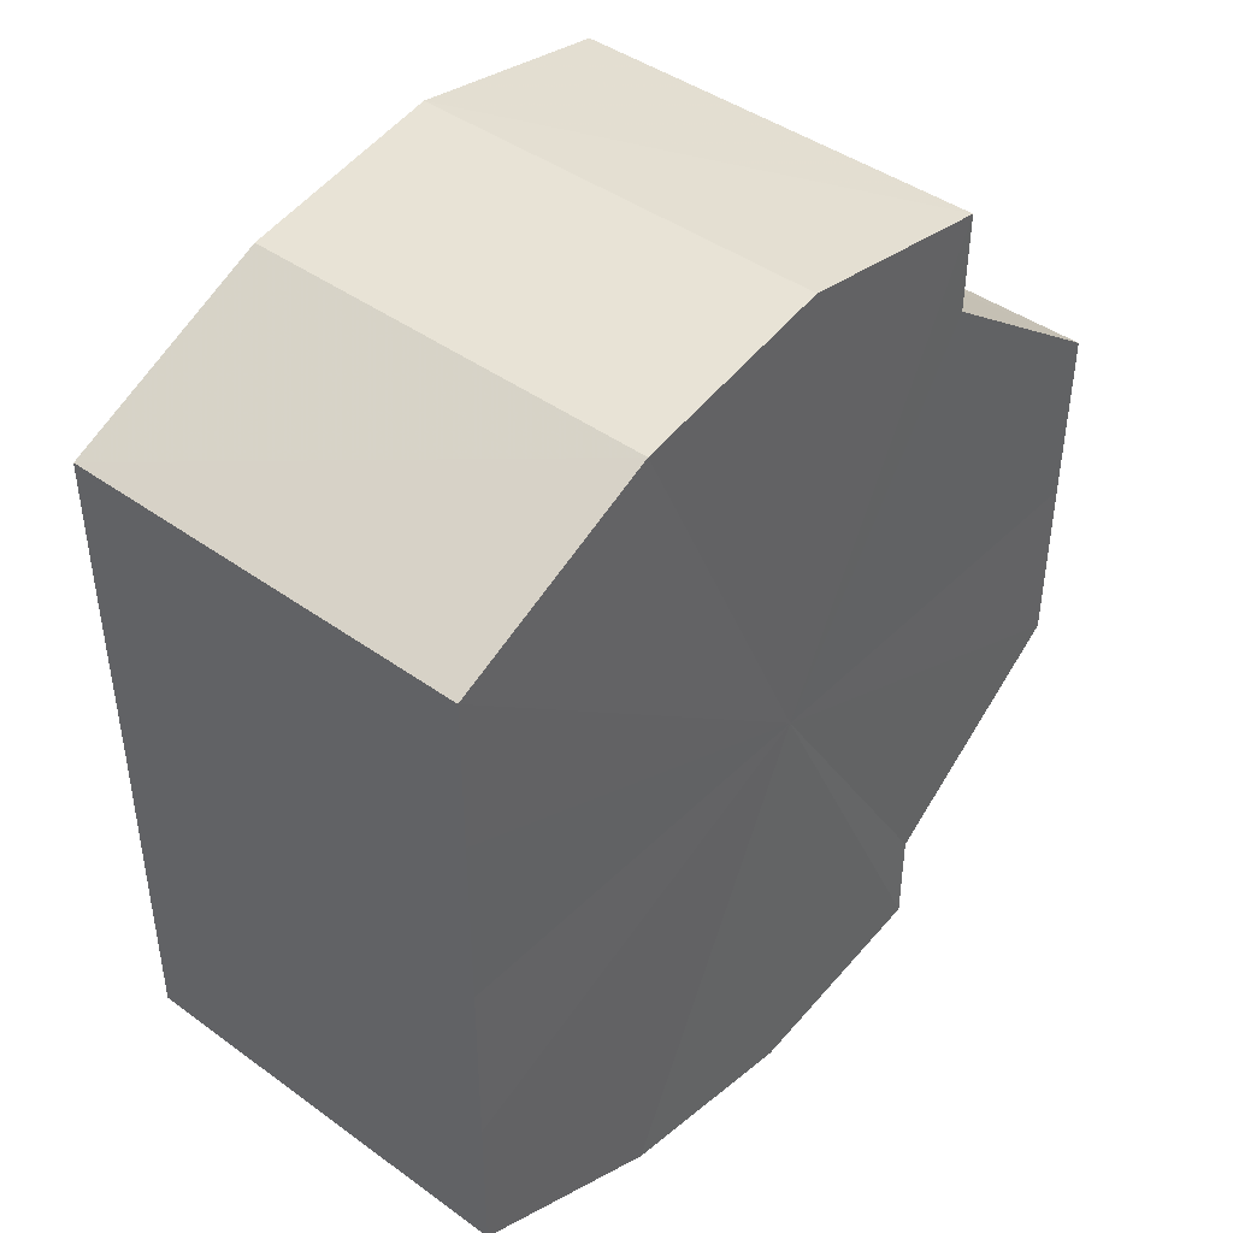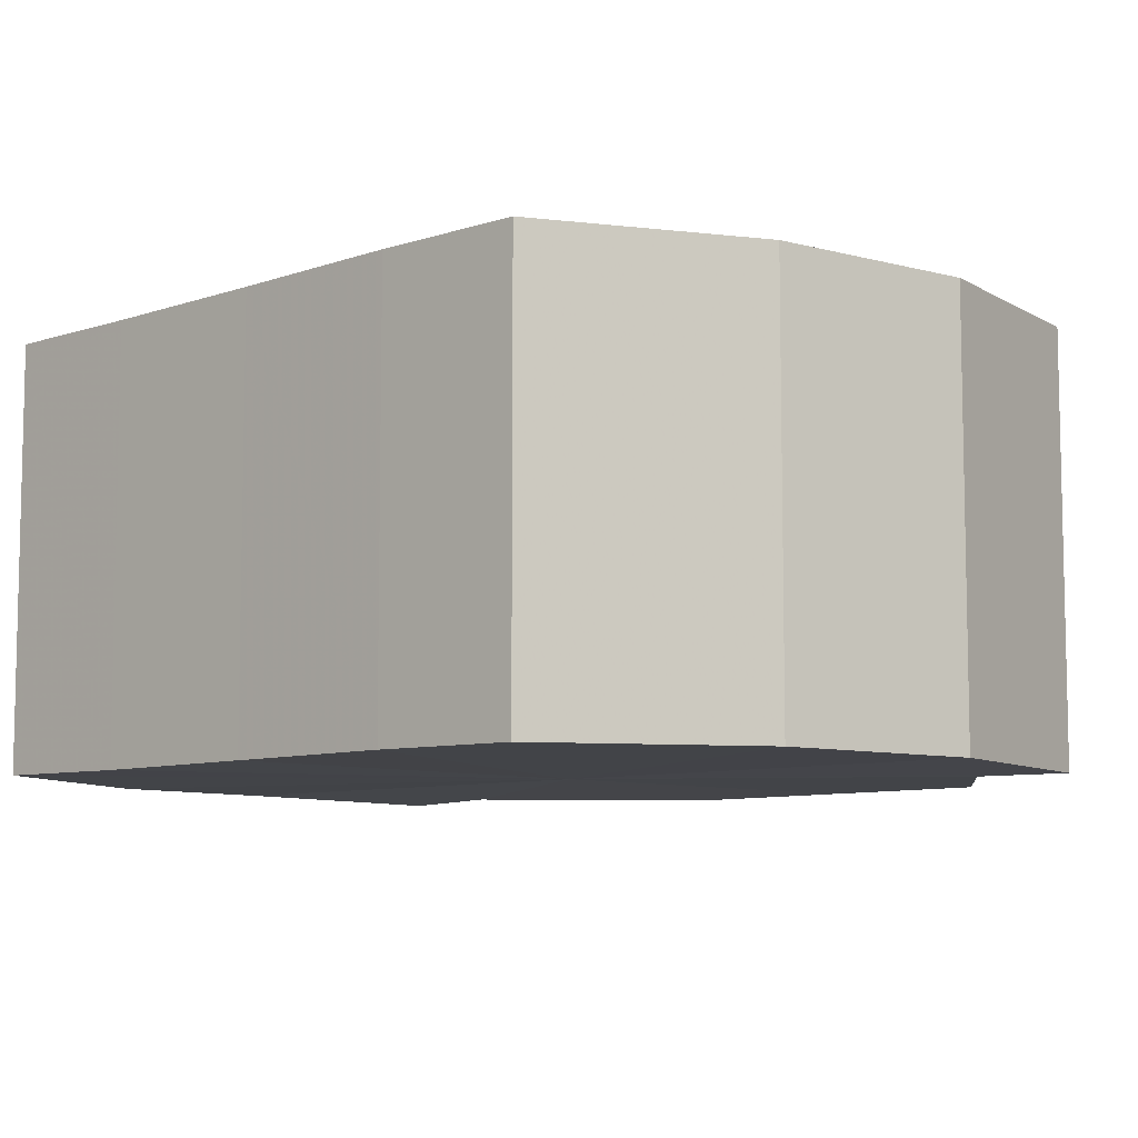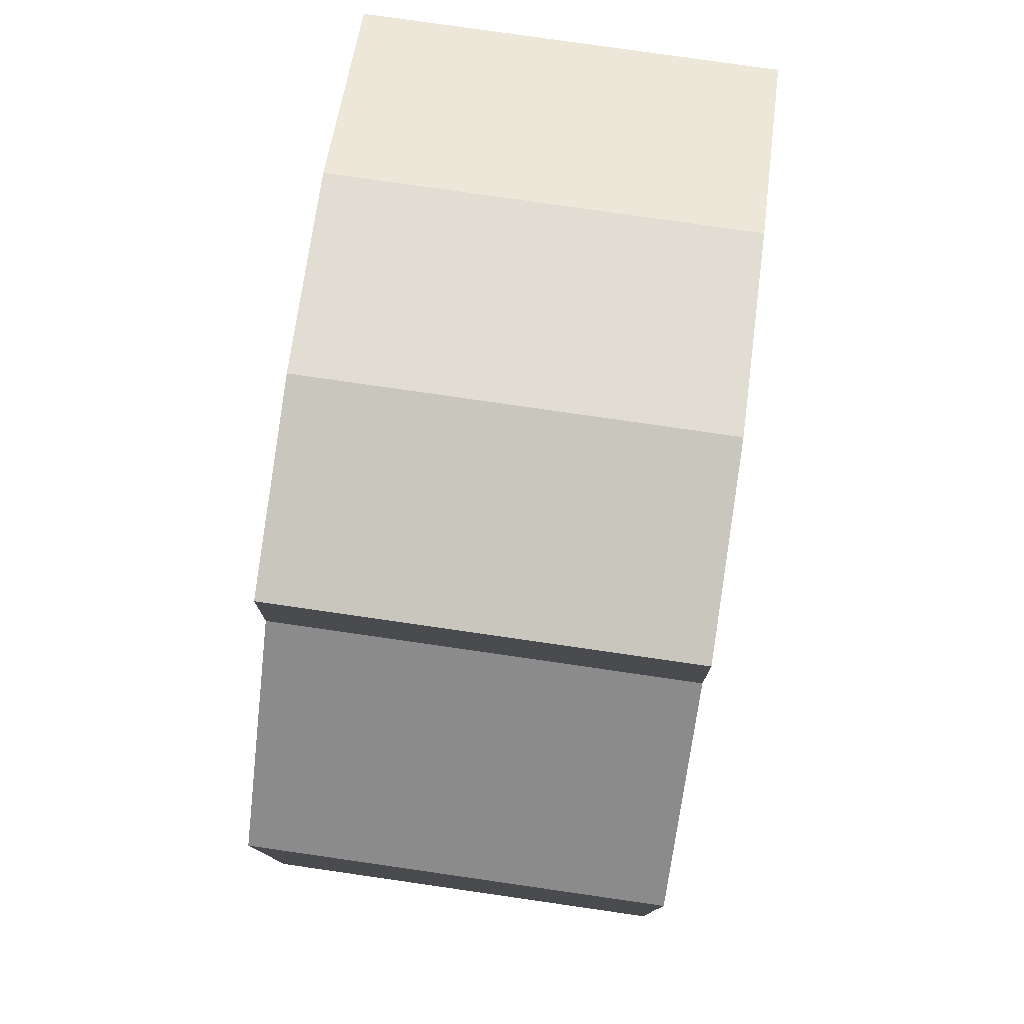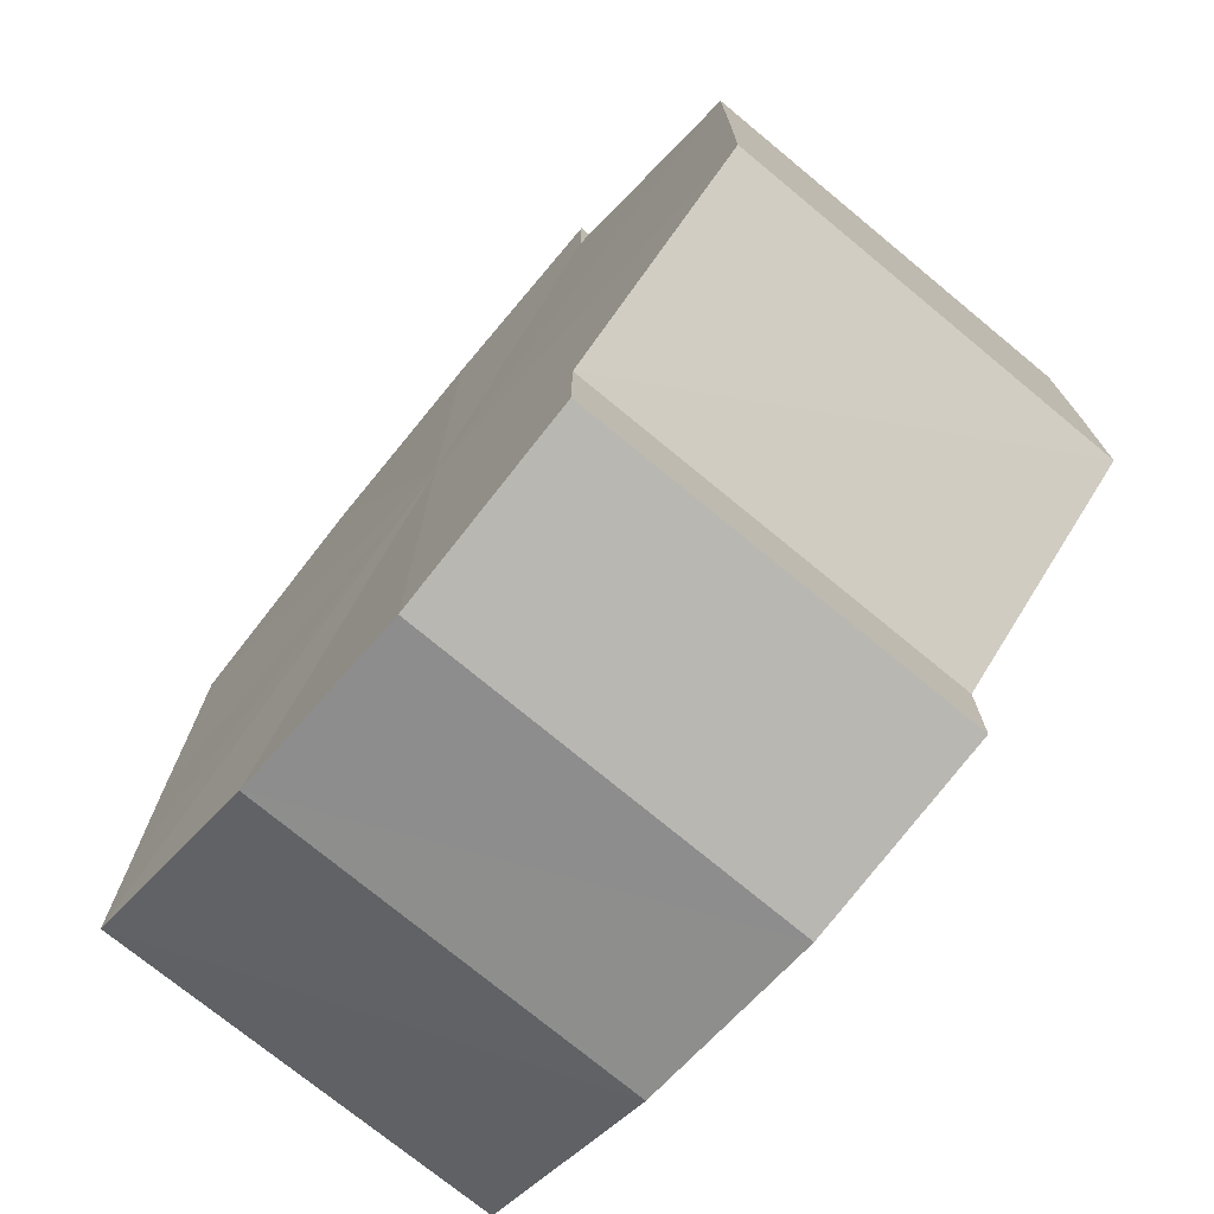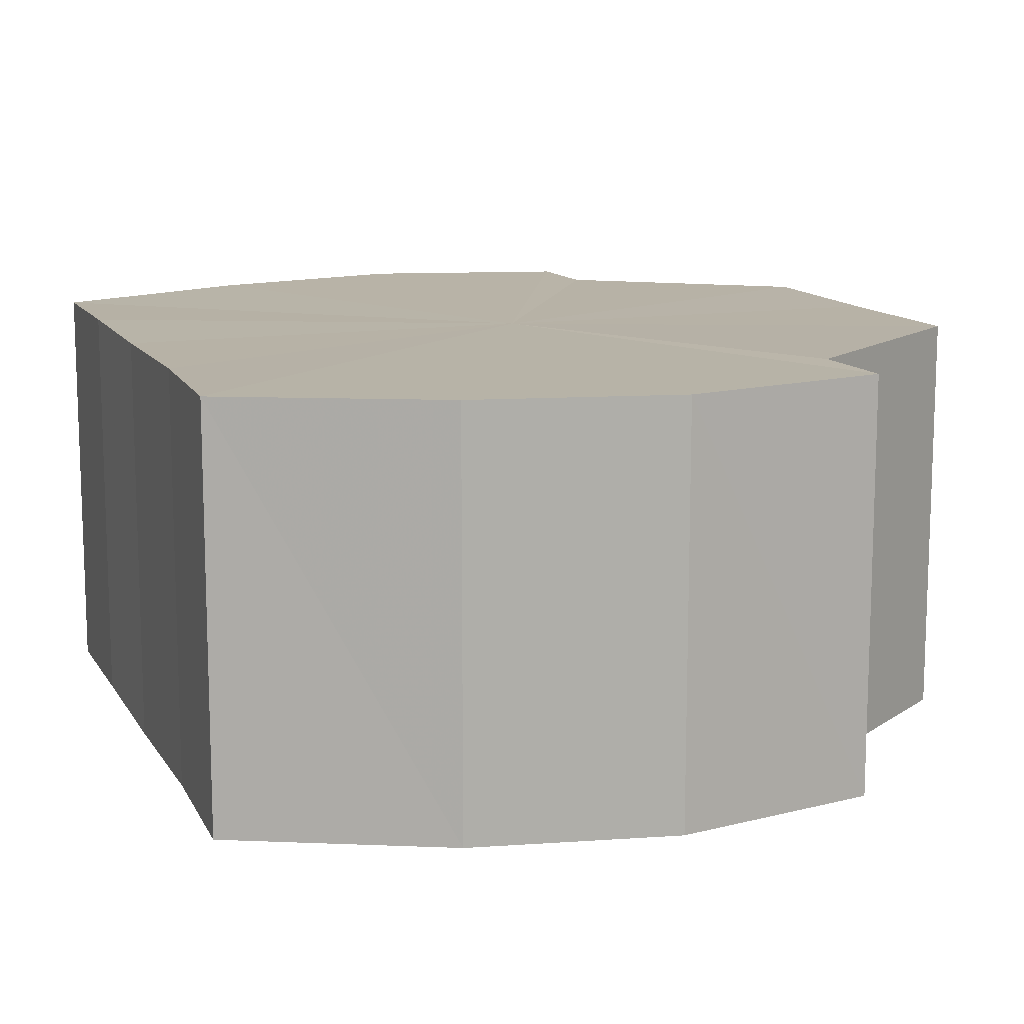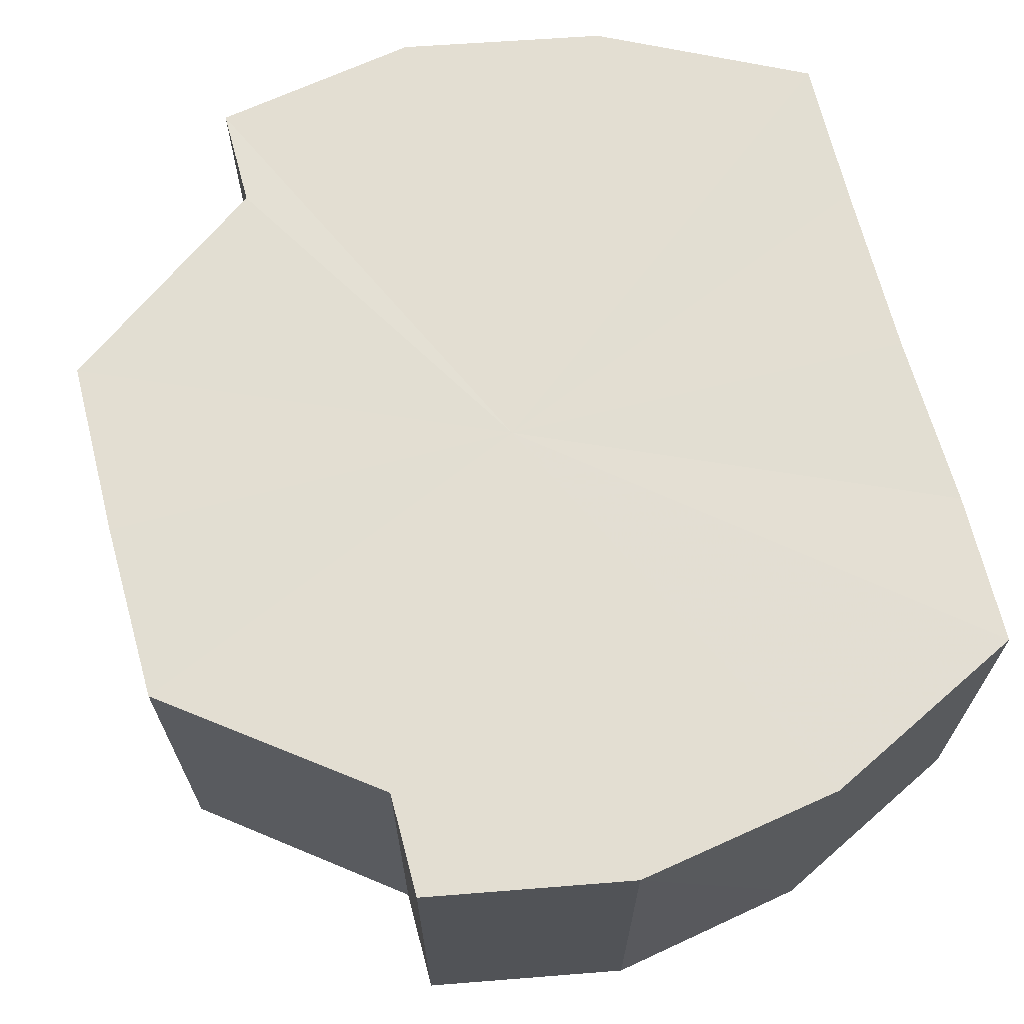
<metadata>
{"format":"obj","ext":"obj","renderer":"f3d","projection":"perspective","resolution":1024,"background":"white","views":[{"elev":43.4,"azim":130.8,"up":"+Z"},{"elev":-8.0,"azim":133.8,"up":"+Y"},{"elev":78.7,"azim":-82.0,"up":"+Z"},{"elev":-73.8,"azim":-130.0,"up":"+Z"},{"elev":12.6,"azim":159.8,"up":"+Y"},{"elev":67.6,"azim":-14.5,"up":"+Y"}]}
</metadata>
<code>
o 31135
v 2245 1880 14.7
v 2245 1880 14.71
v 2245 1880 14.7
v 2245 1880 14.72
v 2245 1880 14.71
v 2245 1880 14.69
v 2245 1880 14.69
v 2245 1880 14.72
v 2245 1880 14.72
v 2245 1880 14.69
v 2245 1880 14.69
v 2245 1880 14.72
v 2245 1880 14.72
v 2245 1880 14.68
v 2245 1880 14.68
v 2245 1880 14.72
v 2245 1880 14.72
v 2245 1880 14.68
v 2245 1880 14.68
v 2245 1880 14.72
v 2245 1880 14.72
v 2245 1880 14.68
v 2245 1880 14.68
v 2245 1880 14.71
v 2245 1880 14.72
v 2245 1880 14.69
v 2245 1880 14.69
v 2245 1880 14.7
v 2245 1880 14.71
v 2245 1880 14.69
v 2245 1880 14.69
v 2245 1880 14.7
v 2245 1880 14.7
v 2245 1880 14.71
v 2245 1880 14.71
v 2245 1880 14.72
v 2245 1880 14.72
v 2245 1880 14.69
v 2245 1880 14.7
v 2245 1880 14.69
v 2245 1880 14.69
v 2245 1880 14.72
v 2245 1880 14.72
v 2245 1880 14.68
v 2245 1880 14.69
v 2245 1880 14.68
v 2245 1880 14.68
v 2245 1880 14.72
v 2245 1880 14.72
v 2245 1880 14.68
v 2245 1880 14.68
v 2245 1880 14.69
v 2245 1880 14.68
v 2245 1880 14.72
v 2245 1880 14.72
v 2245 1880 14.69
v 2245 1880 14.69
v 2245 1880 14.7
v 2245 1880 14.69
v 2245 1880 14.72
v 2245 1880 14.72
v 2245 1880 14.71
v 2245 1880 14.7
v 2245 1880 14.71
v 2245 1880 14.7
v 2245 1880 14.71
v 2245 1880 14.7
v 2245 1880 14.72
v 2245 1880 14.69
v 2245 1880 14.72
v 2245 1880 14.69
v 2245 1880 14.72
v 2245 1880 14.68
v 2245 1880 14.72
v 2245 1880 14.68
v 2245 1880 14.72
v 2245 1880 14.68
v 2245 1880 14.71
v 2245 1880 14.69
v 2245 1880 14.7
v 2245 1880 14.69
v 2245 1880 14.7
v 2245 1880 14.7
v 2245 1880 14.71
v 2245 1880 14.69
v 2245 1880 14.72
v 2245 1880 14.69
v 2245 1880 14.72
v 2245 1880 14.68
v 2245 1880 14.72
v 2245 1880 14.68
v 2245 1880 14.72
v 2245 1880 14.68
v 2245 1880 14.72
v 2245 1880 14.69
v 2245 1880 14.71
v 2245 1880 14.69
v 2245 1880 14.7
f 1 2 3
f 2 4 5
f 6 1 7
f 4 8 9
f 10 6 11
f 8 12 13
f 14 10 15
f 12 16 17
f 18 14 19
f 16 20 21
f 22 18 23
f 20 24 25
f 26 22 27
f 24 28 29
f 30 26 31
f 28 30 32
f 33 34 35
f 35 36 37
f 38 39 33
f 40 41 38
f 37 42 43
f 44 45 40
f 46 47 44
f 43 48 49
f 50 51 46
f 52 53 50
f 49 54 55
f 56 57 52
f 58 59 56
f 55 60 61
f 62 63 58
f 61 64 62
f 65 66 67
f 65 68 66
f 65 67 69
f 65 70 68
f 65 69 71
f 65 72 70
f 65 71 73
f 65 74 72
f 65 73 75
f 65 76 74
f 65 75 77
f 65 78 76
f 65 77 79
f 65 80 78
f 65 79 81
f 65 81 80
f 82 83 84
f 82 85 83
f 82 84 86
f 82 87 85
f 82 86 88
f 82 89 87
f 82 88 90
f 82 91 89
f 82 90 92
f 82 93 91
f 82 92 94
f 82 95 93
f 82 94 96
f 82 97 95
f 82 96 98
f 82 98 97

</code>
